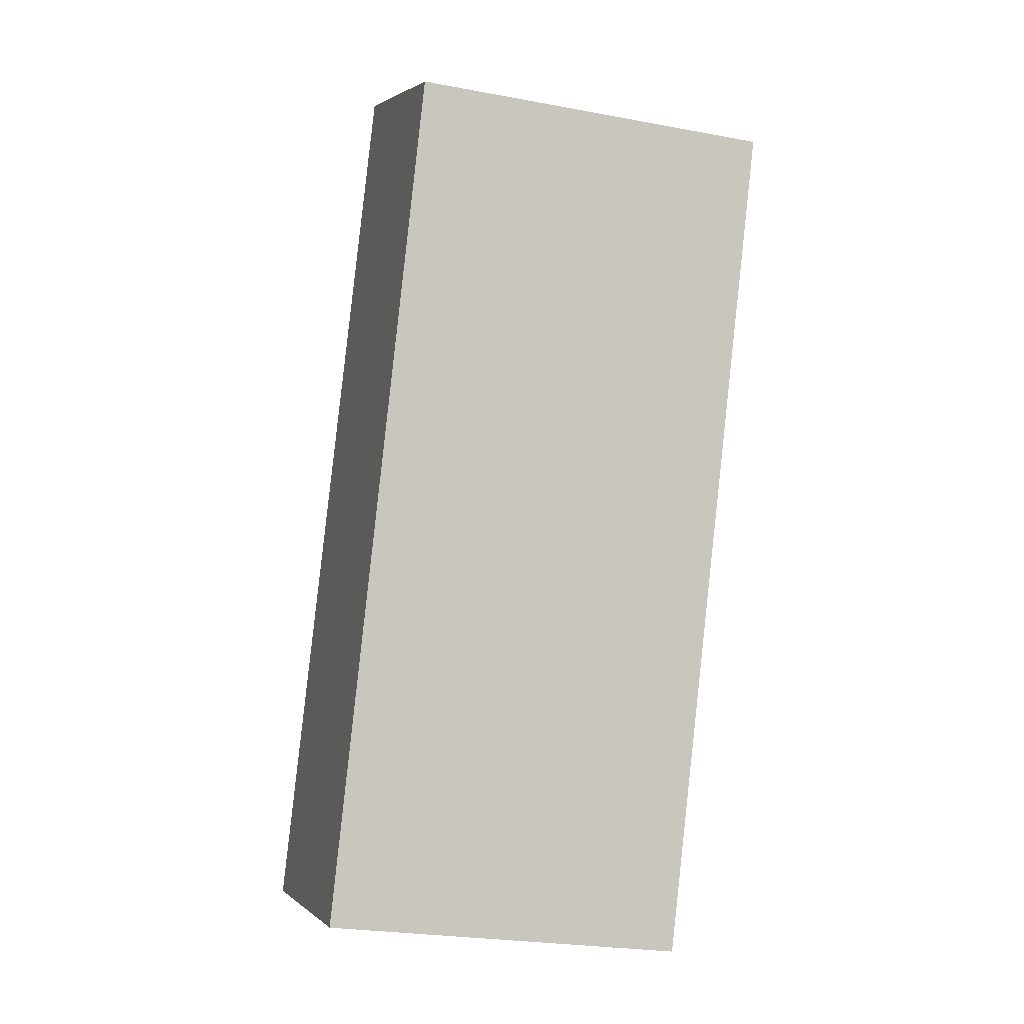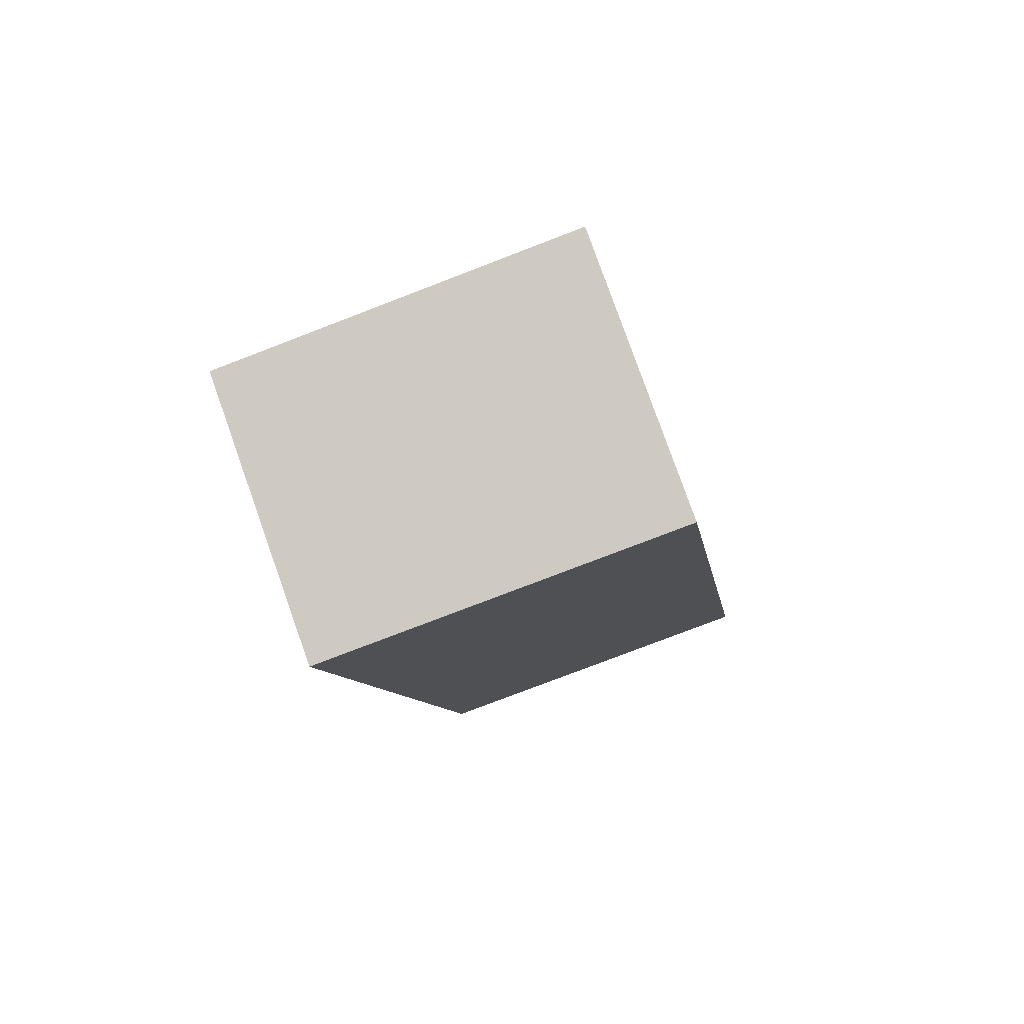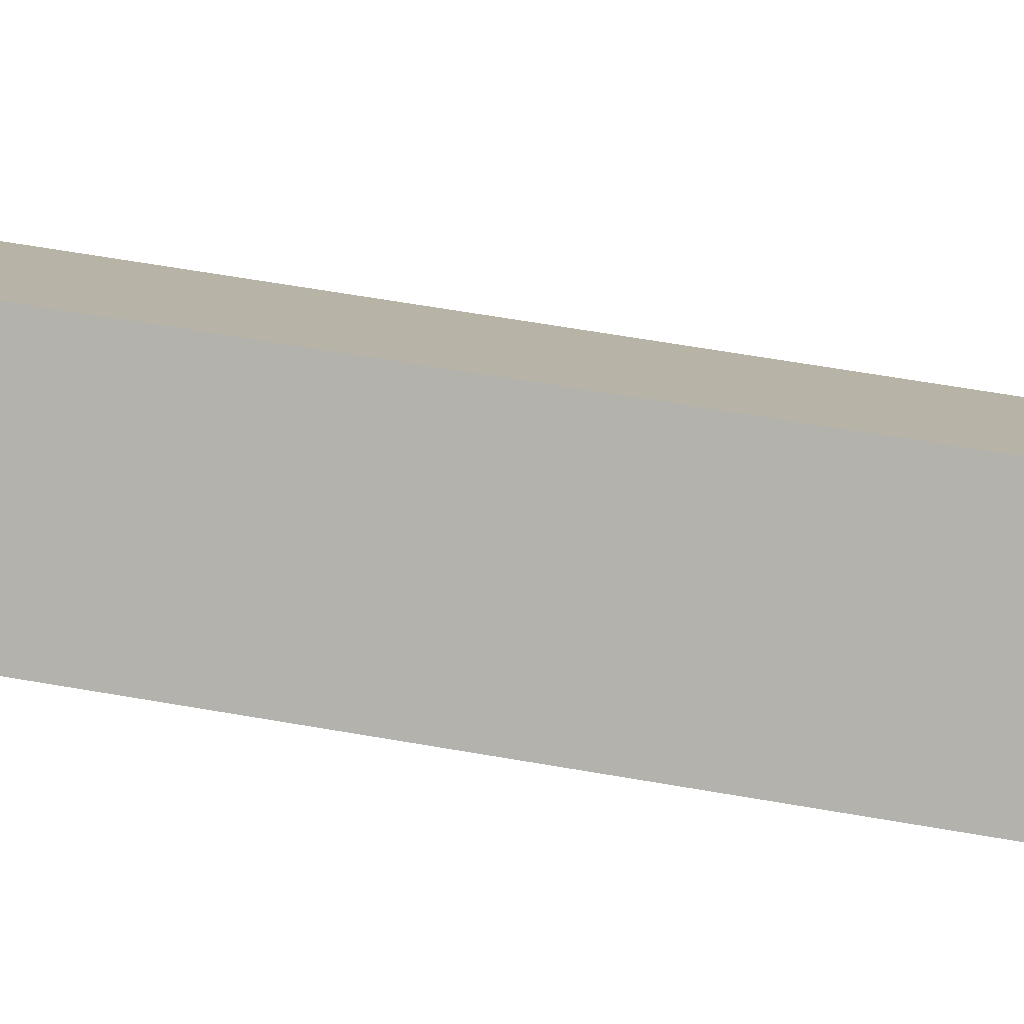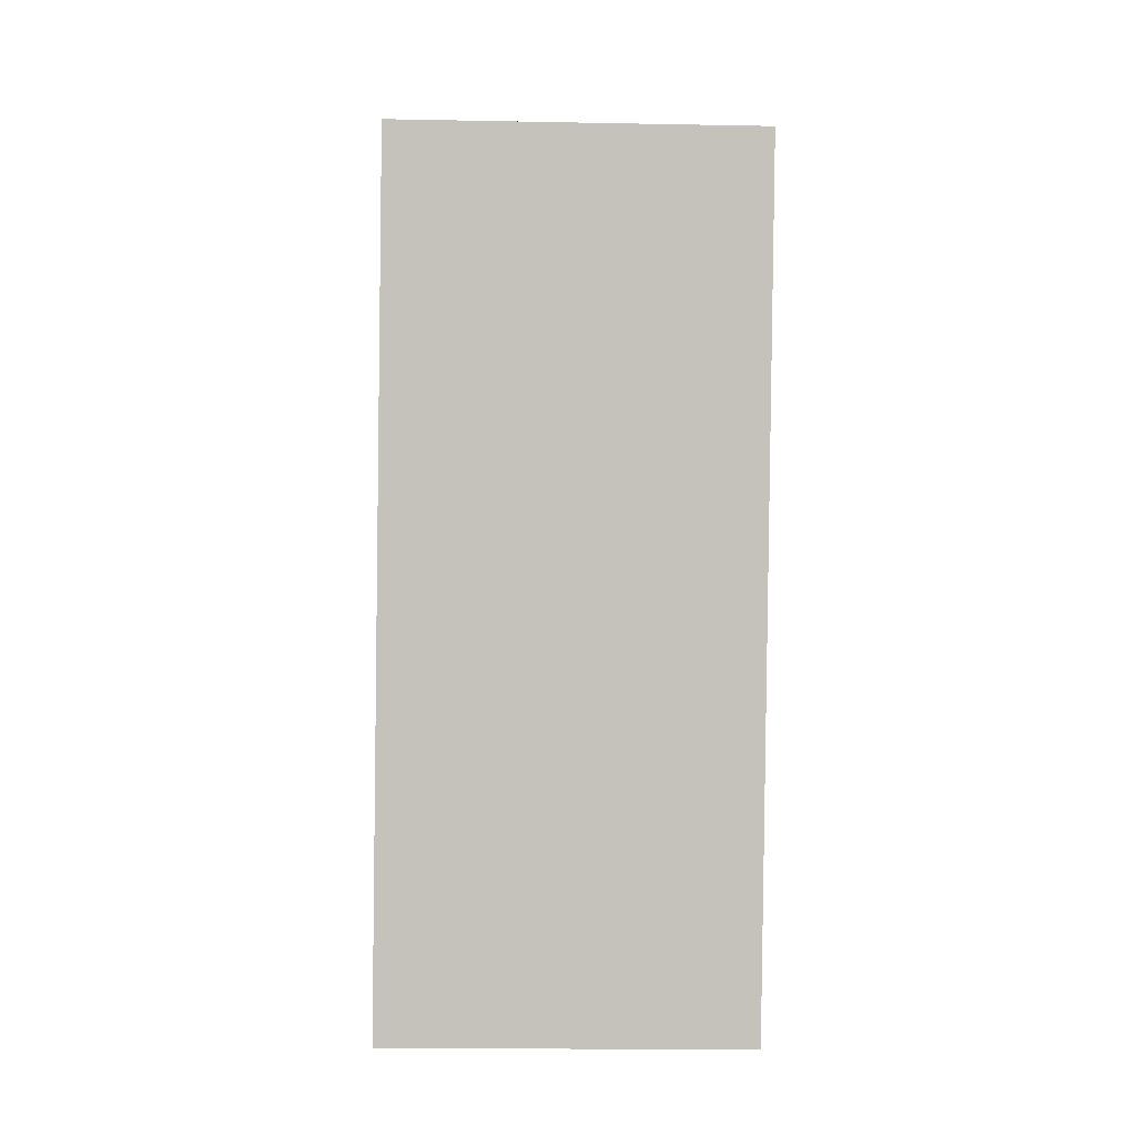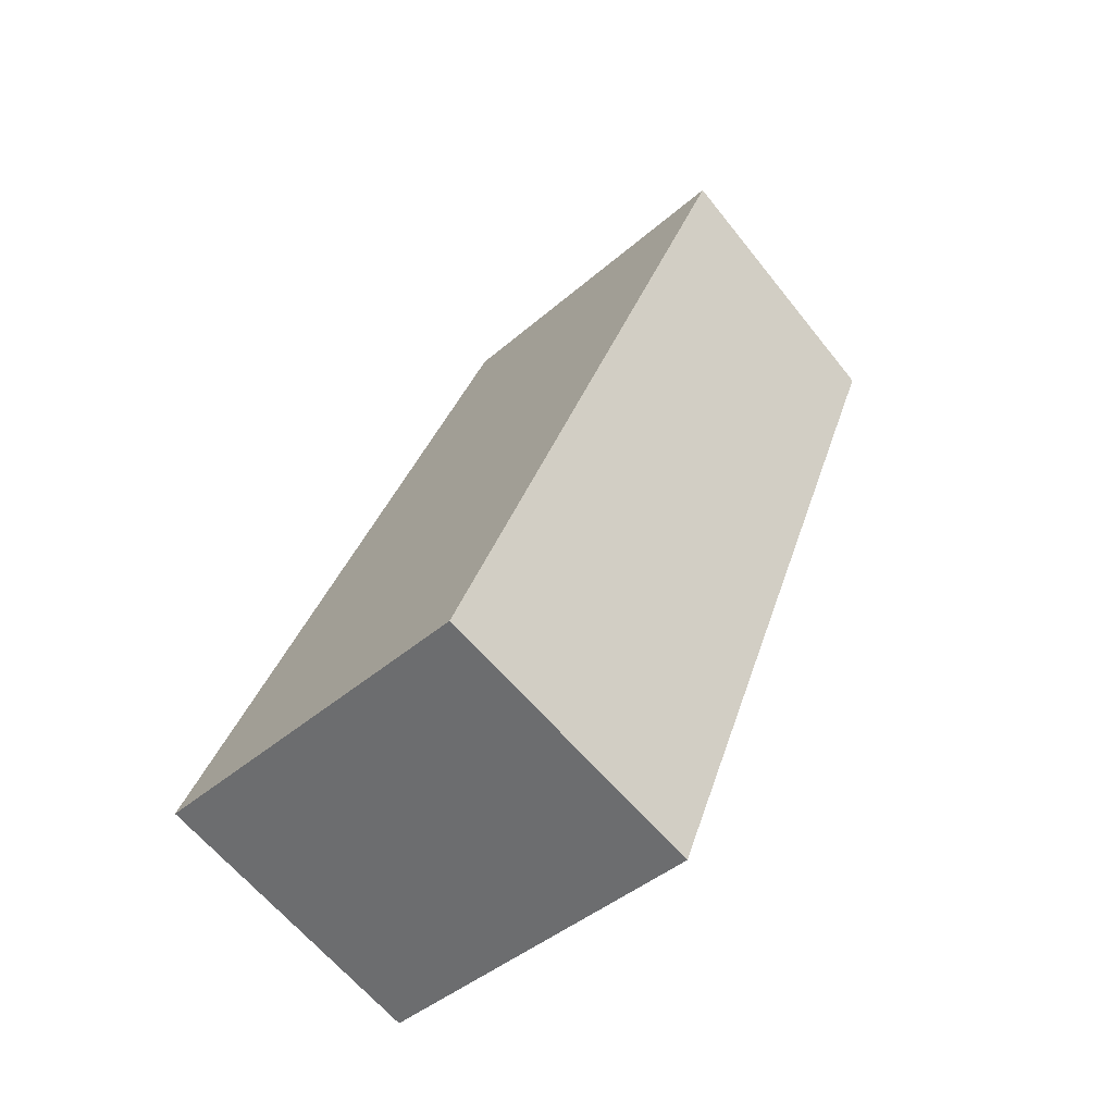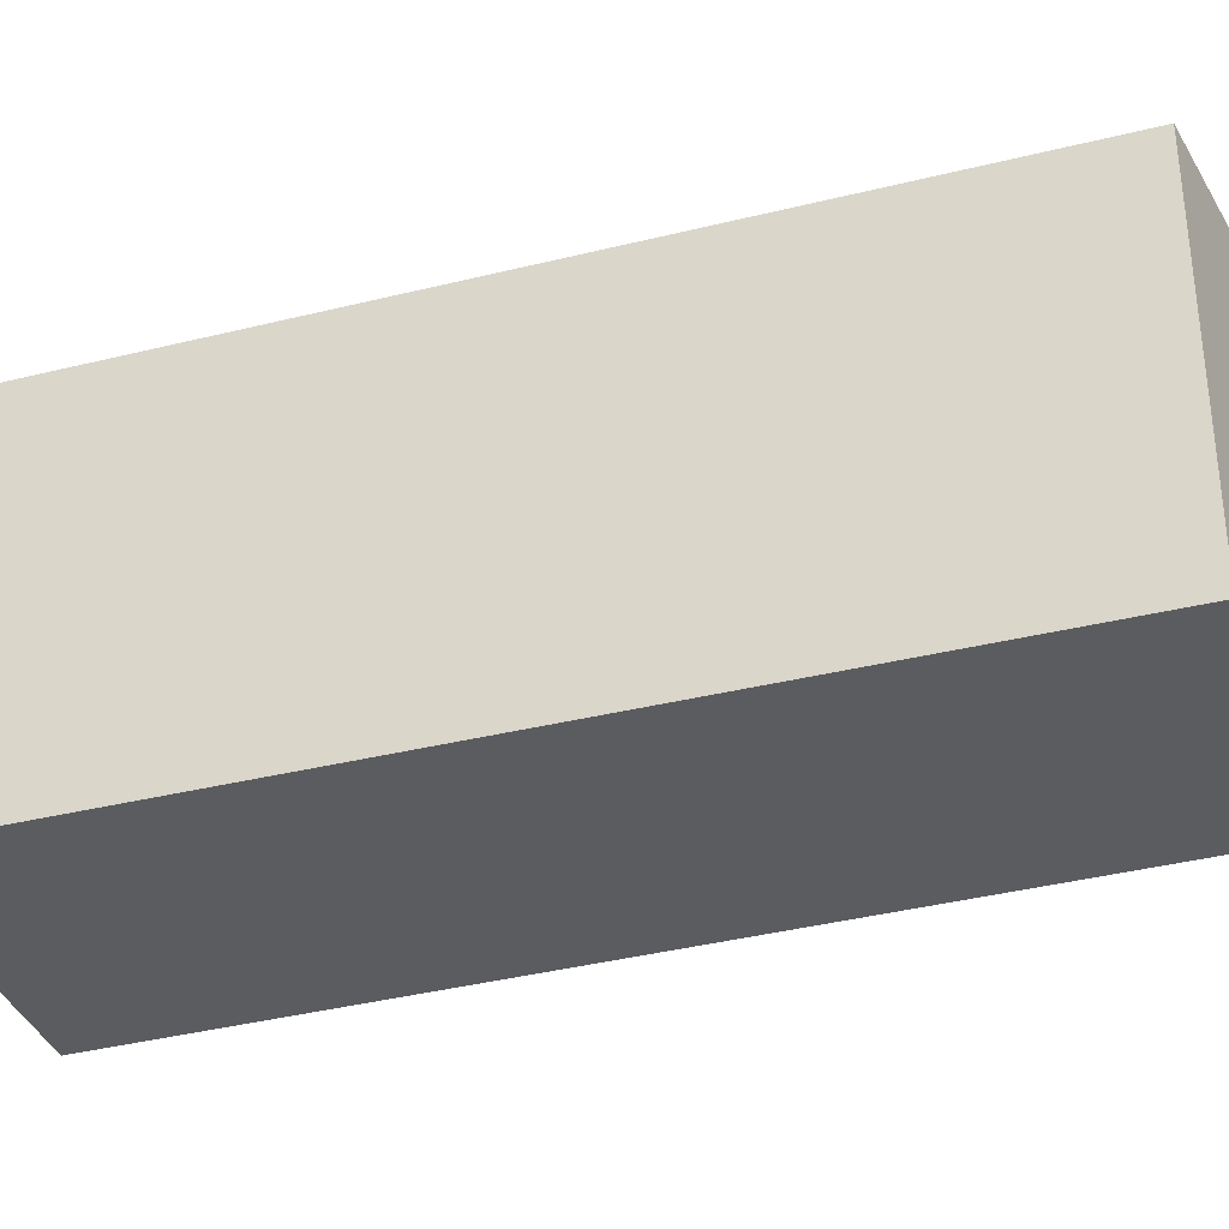
<metadata>
{"format":"obj","ext":"obj","renderer":"f3d","projection":"perspective","resolution":1024,"background":"white","views":[{"elev":-24.9,"azim":-106.9,"up":"+Z"},{"elev":-78.2,"azim":111.0,"up":"+Z"},{"elev":-79.4,"azim":58.9,"up":"+Y"},{"elev":-19.7,"azim":-92.0,"up":"+Z"},{"elev":-41.9,"azim":136.3,"up":"+Z"},{"elev":-35.3,"azim":-93.2,"up":"+Y"}]}
</metadata>
<code>
v  0 1.155 7.072e-17
v  1.851 1.155 -2.22
v  1.006 1.155 -2.545
v  0.758 1.155 0.433
v  1.006 1.558e-16 -2.545
v  0 0 0
v  0.758 -2.651e-17 0.433
v  1.851 1.359e-16 -2.22
g defaultobject
f 1 2 3
f 2 1 4
f 5 1 3
f 1 5 6
f 6 4 1
f 4 6 7
f 7 2 4
f 2 7 8
f 8 3 2
f 3 8 5
f 5 7 6
f 7 5 8

</code>
